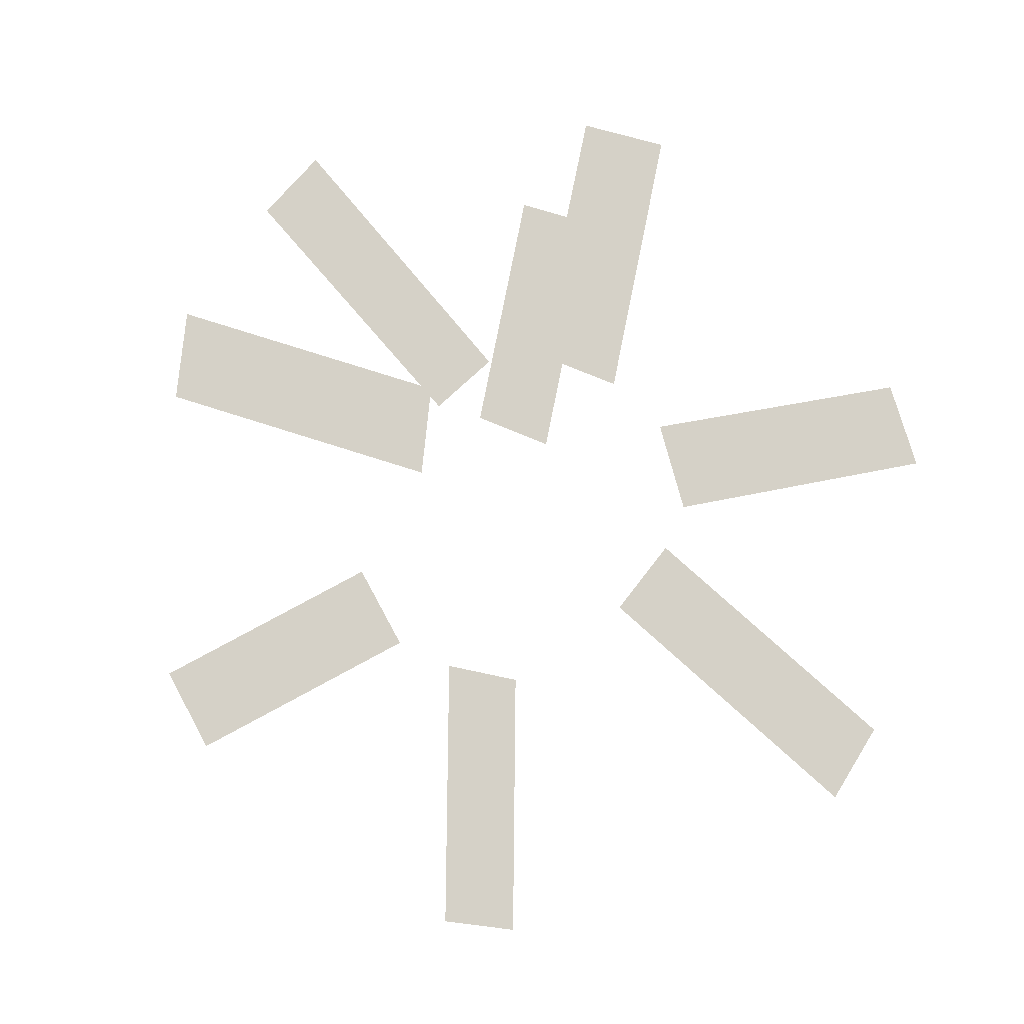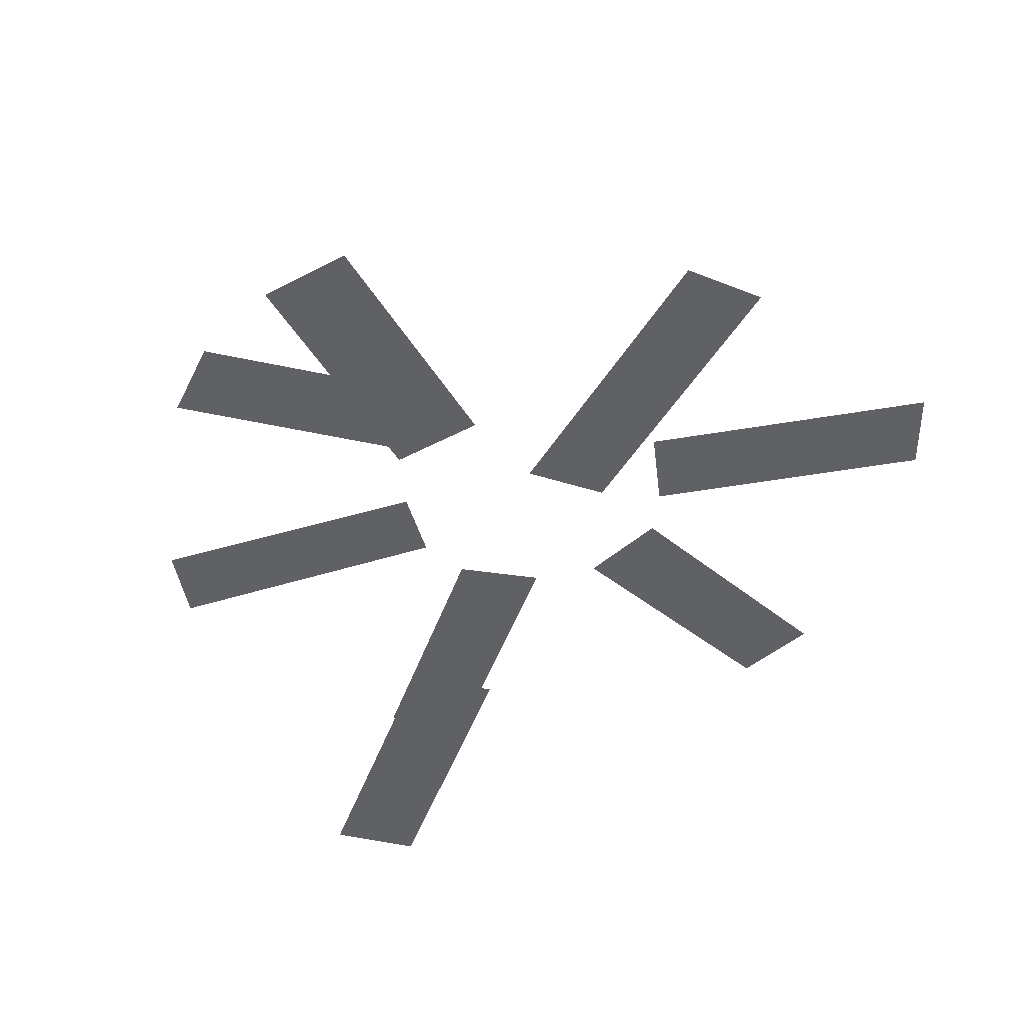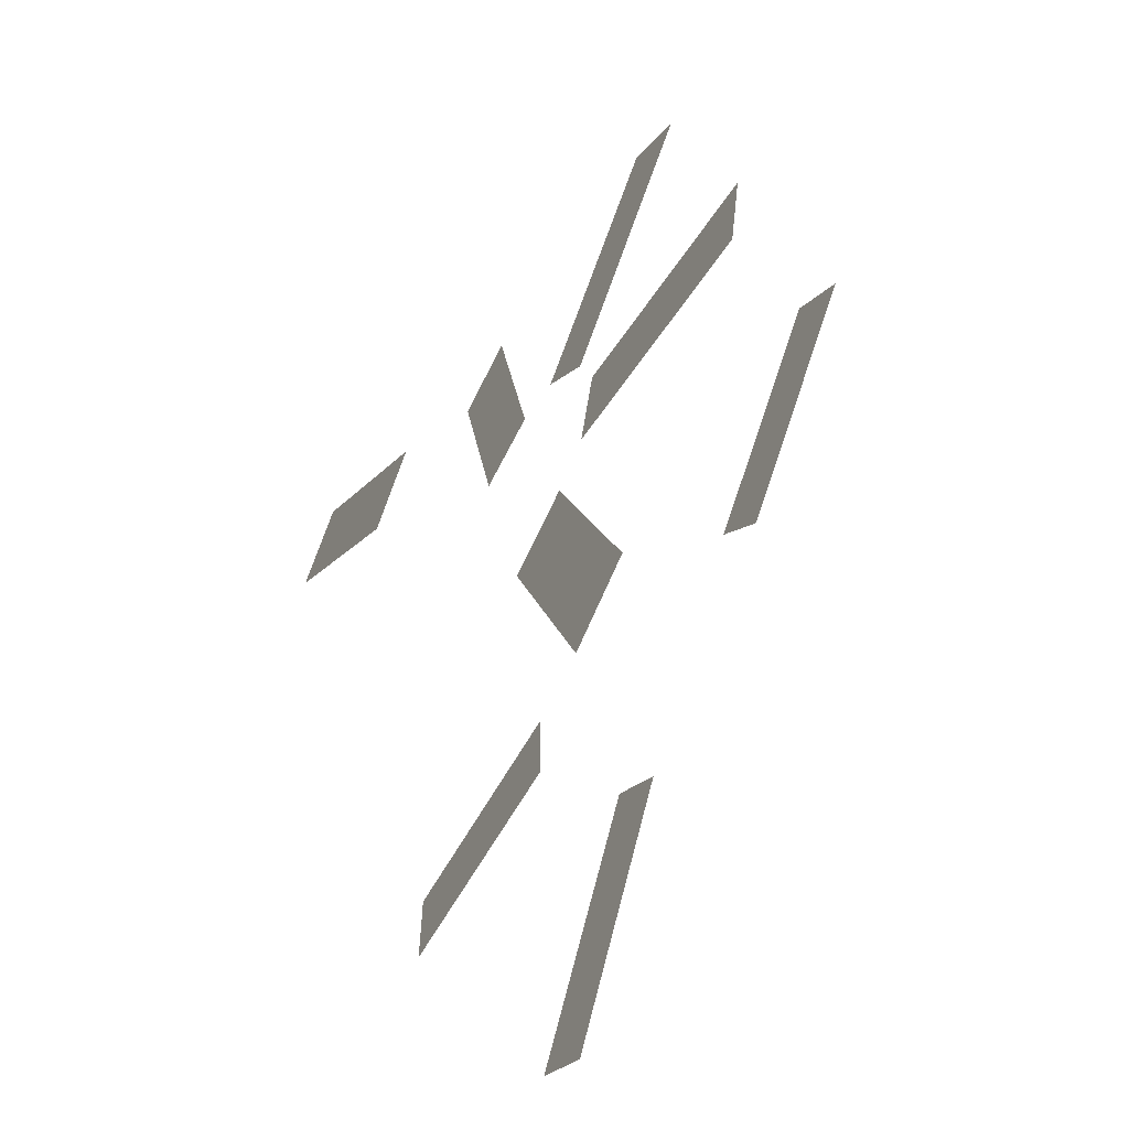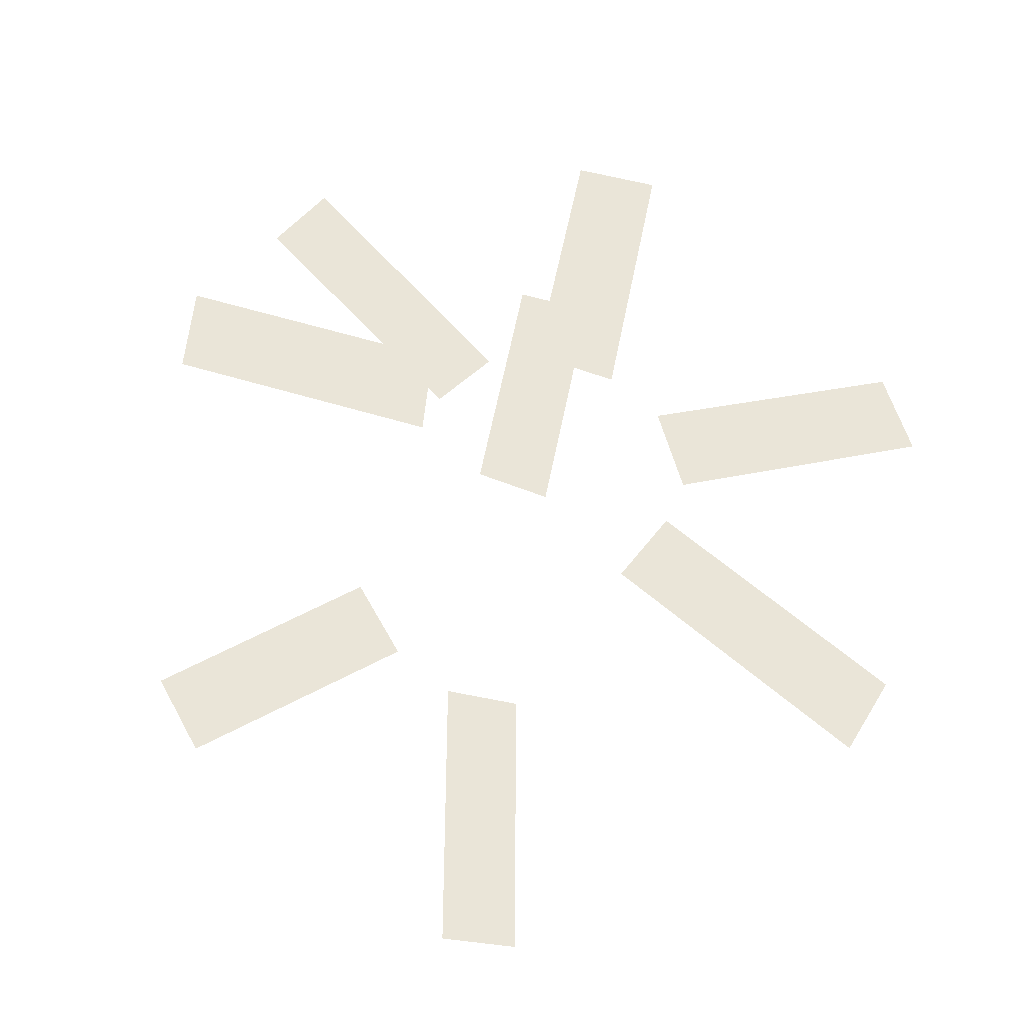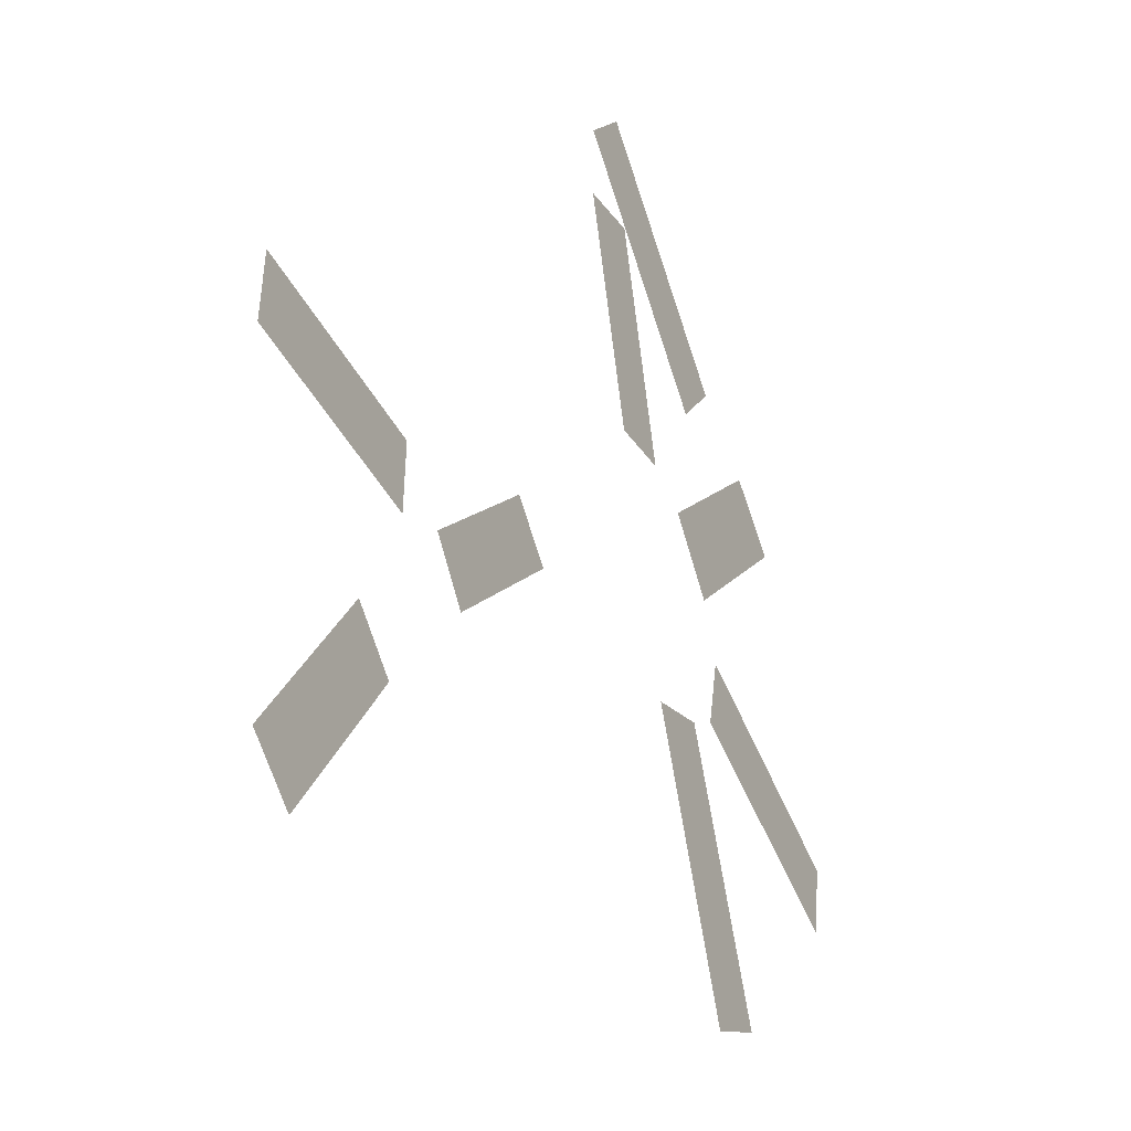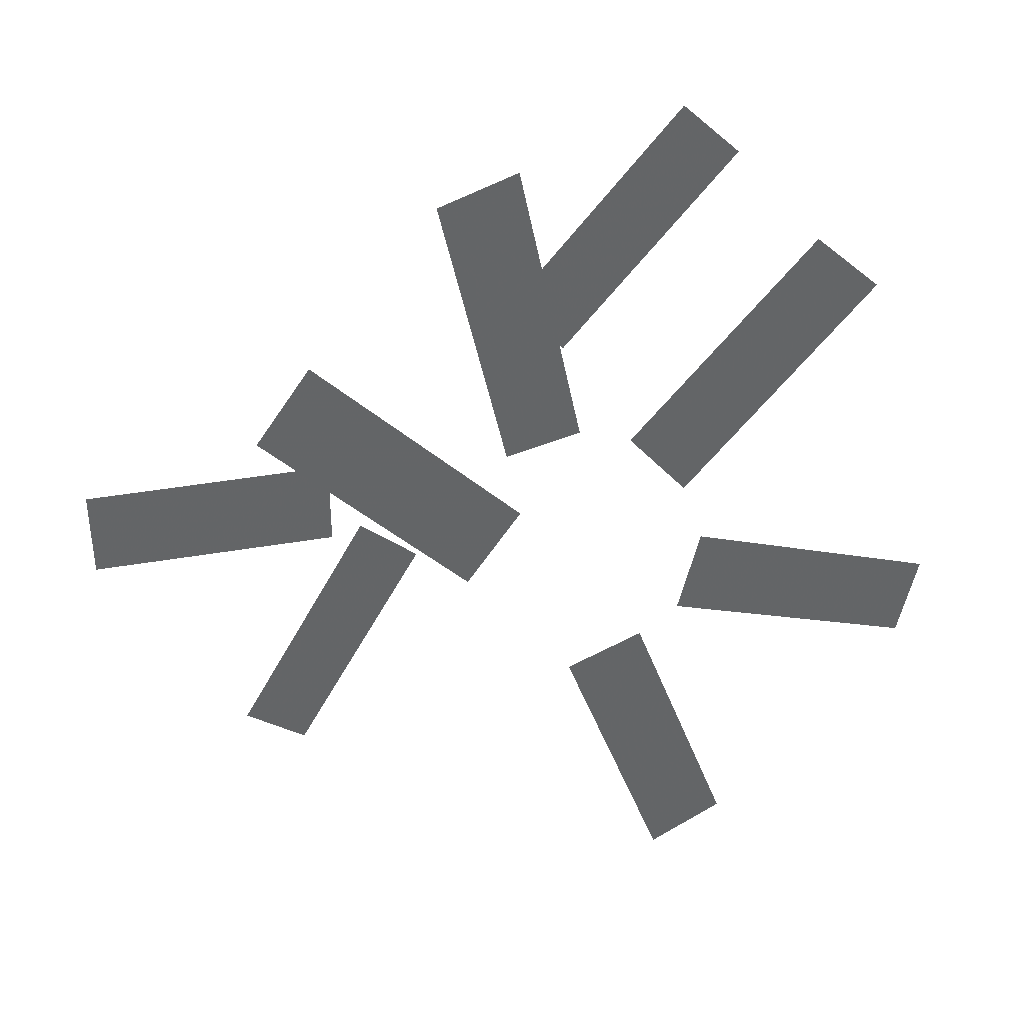
<metadata>
{"format":"obj","ext":"obj","renderer":"f3d","projection":"perspective","resolution":1024,"background":"white","views":[{"elev":78.8,"azim":151.6,"up":"+Y"},{"elev":-48.7,"azim":120.5,"up":"+Y"},{"elev":-61.7,"azim":-119.1,"up":"+Z"},{"elev":59.6,"azim":151.4,"up":"+Y"},{"elev":-44.0,"azim":116.1,"up":"+Z"},{"elev":39.1,"azim":167.6,"up":"+Z"}]}
</metadata>
<code>
o jungle tree 1_back
v 0.13 1.04 0
v -0.02 1.04 0
v 0.31 1.33 0.02
v 0.13 1.33 0.02
v 0.13 2.08 0.07
v -0.02 2.02 0.07
v -0.17 2.65 0.11
v -0.24 2.6 0.11
v -0.17 3.04 0.16
v 0.06 0.01 -0.09
v 0.43 0.01 -0.09
v 0.13 1.04 0.29
v -0.02 1.04 0.29
v 0.13 1.33 0.27
v 0.31 1.33 0.27
v -0.02 2.02 0.22
v 0.13 2.08 0.22
v -0.24 2.6 0.18
v -0.17 2.65 0.18
v 0.43 0.01 0.38
v 0.06 0.01 0.38
v 0.54 2.63 -0.02
v 1.36 2.63 -0.02
v 1.36 2.63 0.29
v 0.54 2.63 0.29
v 0.13 2.08 0.16
v 0.13 2.08 0.11
v 0.25 2.42 0.11
v 0.25 2.42 0.16
v 0.54 2.63 0.13
v -0.18 2.86 0.18
v -0.17 2.86 0.13
v -0.09 3.2 0.22
v -0.11 3.2 0.27
v 0.13 3.4 0.49
v 0.21 3.4 0.36
v 0.84 3.4 1.01
v 0.67 3.4 1.26
v 0.04 3.4 0.61
v -0.2 2.57 0.13
v -0.18 2.57 0.16
v -0.26 2.91 0.25
v -0.3 2.91 0.22
v -0.5 3.11 0.49
v -0.39 3.11 0.61
v -0.97 3.11 1.3
v -1.18 3.11 1.1
v -0.58 3.11 0.38
v 0.02 1.79 0.2
v 0.04 1.79 0.22
v -0.03 2.14 0.31
v -0.07 2.14 0.29
v -0.28 2.34 0.56
v -0.17 2.34 0.67
v -0.75 2.34 1.37
v -0.95 2.34 1.17
v -0.35 2.34 0.45
v -0.17 2.57 0.13
v -0.2 2.57 0.16
v -0.24 2.91 0.04
v -0.2 2.91 0.02
v -0.33 3.11 -0.31
v -0.45 3.11 -0.24
v -0.78 3.11 -1.16
v -0.54 3.11 -1.3
v -0.2 3.11 -0.35
v -0.2 2.57 0.18
v -0.17 2.57 0.16
v -0.15 2.91 0.27
v -0.18 2.91 0.29
v -0.09 3.11 0.65
v 0.02 3.11 0.61
v 0.23 3.11 1.57
v -0.02 3.11 1.66
v -0.22 3.11 0.67
v -0.22 2.57 0.13
v -0.22 2.57 0.18
v -0.32 2.91 0.16
v -0.32 2.91 0.09
v -0.63 3.11 0.02
v -0.65 3.11 0.16
v -1.46 3.11 -0.11
v -1.4 3.11 -0.4
v -0.58 3.11 -0.14
v 0.1 1.88 0.18
v 0.06 1.88 0.16
v 0.1 2.22 0.04
v 0.15 2.22 0.07
v 0.29 2.42 -0.26
v 0.21 2.42 -0.33
v 0.67 2.42 -1.16
v 0.88 2.42 -1.01
v 0.41 2.42 -0.16
f 1 2 1
f 1 3 4 2
f 5 6 4 3
f 5 7 8 6
f 7 9 8
f 10 11 1 2
f 12 13 12
f 13 14 15 12
f 15 14 16 17
f 16 18 19 17
f 18 9 19
f 13 12 20 21
f 11 20 12 1
f 1 12 15 3
f 3 15 17 5
f 5 17 19 7
f 7 19 9
f 18 8 9
f 16 6 8 18
f 14 4 6 16
f 13 2 4 14
f 21 10 2 13
f 22 23 24 25
f 26 27 28 29
f 30 29 28
f 31 32 33 34
f 35 34 33
f 36 37 38 39
f 40 41 42 43
f 44 43 42
f 45 46 47 48
f 49 50 51 52
f 53 52 51
f 54 55 56 57
f 58 59 60 61
f 62 61 60
f 63 64 65 66
f 67 68 69 70
f 71 70 69
f 72 73 74 75
f 76 77 78 79
f 80 79 78
f 81 82 83 84
f 85 86 87 88
f 89 88 87
f 90 91 92 93
o jungle tree 1_front
v 0.13 1.04 0
v -0.02 1.04 0
v 0.31 1.33 0.02
v 0.13 1.33 0.02
v 0.13 2.08 0.07
v -0.02 2.02 0.07
v -0.17 2.65 0.11
v -0.24 2.6 0.11
v -0.17 3.04 0.16
v 0.06 0.01 -0.09
v 0.43 0.01 -0.09
v 0.13 1.04 0.29
v -0.02 1.04 0.29
v 0.13 1.33 0.27
v 0.31 1.33 0.27
v -0.02 2.02 0.22
v 0.13 2.08 0.22
v -0.24 2.6 0.18
v -0.17 2.65 0.18
v 0.43 0.01 0.38
v 0.06 0.01 0.38
v 0.54 2.63 -0.02
v 1.36 2.63 -0.02
v 1.36 2.63 0.29
v 0.54 2.63 0.29
v 0.13 2.08 0.16
v 0.13 2.08 0.11
v 0.25 2.42 0.11
v 0.25 2.42 0.16
v 0.54 2.63 0.13
v -0.18 2.86 0.18
v -0.17 2.86 0.13
v -0.09 3.2 0.22
v -0.11 3.2 0.27
v 0.13 3.4 0.49
v 0.21 3.4 0.36
v 0.84 3.4 1.01
v 0.67 3.4 1.26
v 0.04 3.4 0.61
v -0.2 2.57 0.13
v -0.18 2.57 0.16
v -0.26 2.91 0.25
v -0.3 2.91 0.22
v -0.5 3.11 0.49
v -0.39 3.11 0.61
v -0.97 3.11 1.3
v -1.18 3.11 1.1
v -0.58 3.11 0.38
v 0.02 1.79 0.2
v 0.04 1.79 0.22
v -0.03 2.14 0.31
v -0.07 2.14 0.29
v -0.28 2.34 0.56
v -0.17 2.34 0.67
v -0.75 2.34 1.37
v -0.95 2.34 1.17
v -0.35 2.34 0.45
v -0.17 2.57 0.13
v -0.2 2.57 0.16
v -0.24 2.91 0.04
v -0.2 2.91 0.02
v -0.33 3.11 -0.31
v -0.45 3.11 -0.24
v -0.78 3.11 -1.16
v -0.54 3.11 -1.3
v -0.2 3.11 -0.35
v -0.2 2.57 0.18
v -0.17 2.57 0.16
v -0.15 2.91 0.27
v -0.18 2.91 0.29
v -0.09 3.11 0.65
v 0.02 3.11 0.61
v 0.23 3.11 1.57
v -0.02 3.11 1.66
v -0.22 3.11 0.67
v -0.22 2.57 0.13
v -0.22 2.57 0.18
v -0.32 2.91 0.16
v -0.32 2.91 0.09
v -0.63 3.11 0.02
v -0.65 3.11 0.16
v -1.46 3.11 -0.11
v -1.4 3.11 -0.4
v -0.58 3.11 -0.14
v 0.1 1.88 0.18
v 0.06 1.88 0.16
v 0.1 2.22 0.04
v 0.15 2.22 0.07
v 0.29 2.42 -0.26
v 0.21 2.42 -0.33
v 0.67 2.42 -1.16
v 0.88 2.42 -1.01
v 0.41 2.42 -0.16
f 94 95 94
f 94 96 97 95
f 98 99 97 96
f 98 100 101 99
f 100 102 101
f 103 104 94 95
f 105 106 105
f 106 107 108 105
f 108 107 109 110
f 109 111 112 110
f 111 102 112
f 106 105 113 114
f 104 113 105 94
f 94 105 108 96
f 96 108 110 98
f 98 110 112 100
f 100 112 102
f 111 101 102
f 109 99 101 111
f 107 97 99 109
f 106 95 97 107
f 114 103 95 106
f 115 116 117 118
f 119 120 121 122
f 123 122 121
f 124 125 126 127
f 128 127 126
f 129 130 131 132
f 133 134 135 136
f 137 136 135
f 138 139 140 141
f 142 143 144 145
f 146 145 144
f 147 148 149 150
f 151 152 153 154
f 155 154 153
f 156 157 158 159
f 160 161 162 163
f 164 163 162
f 165 166 167 168
f 169 170 171 172
f 173 172 171
f 174 175 176 177
f 178 179 180 181
f 182 181 180
f 183 184 185 186

</code>
